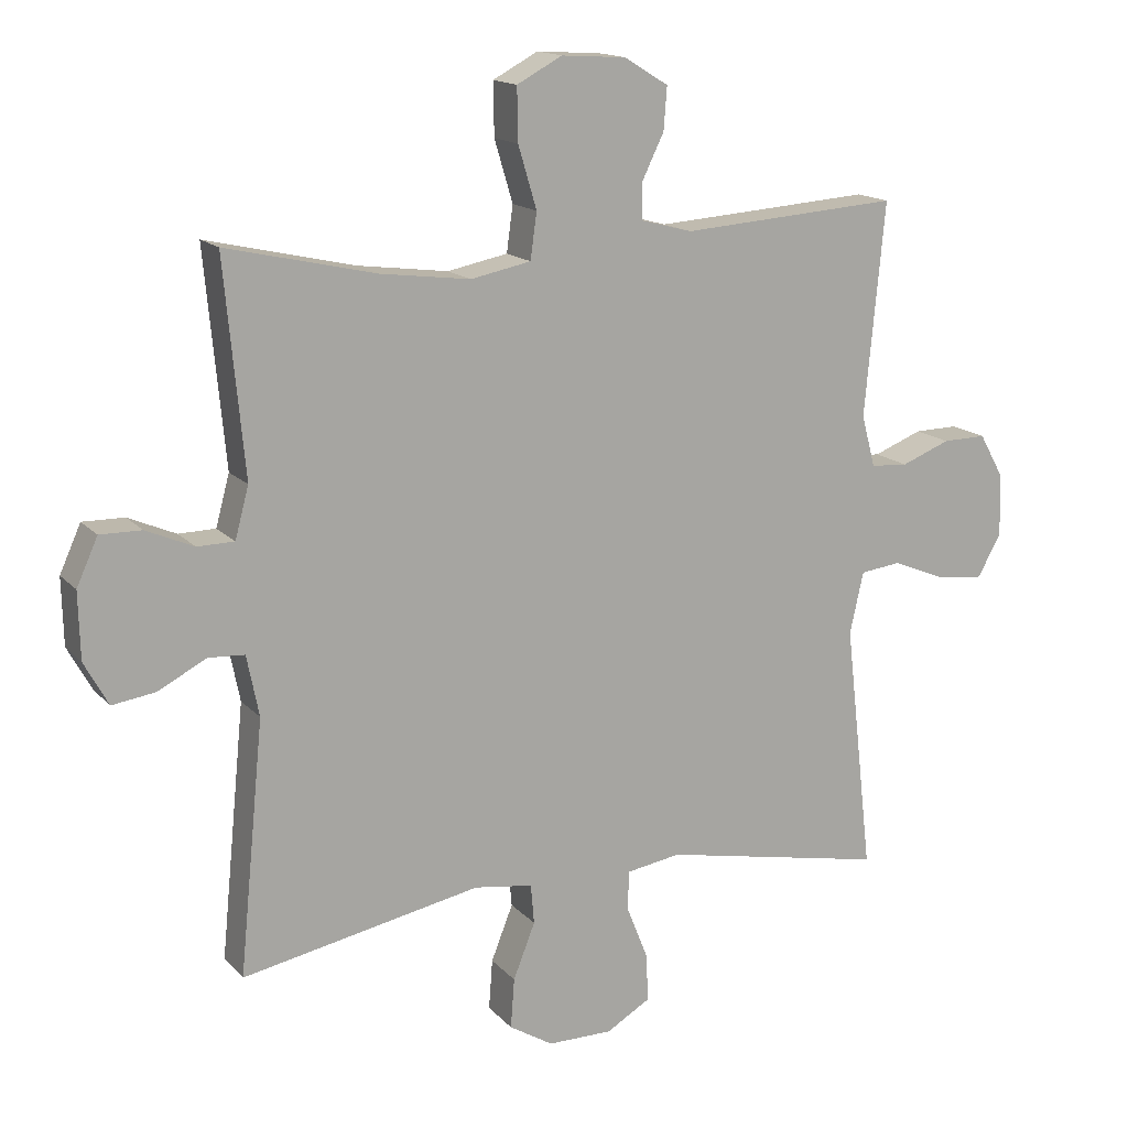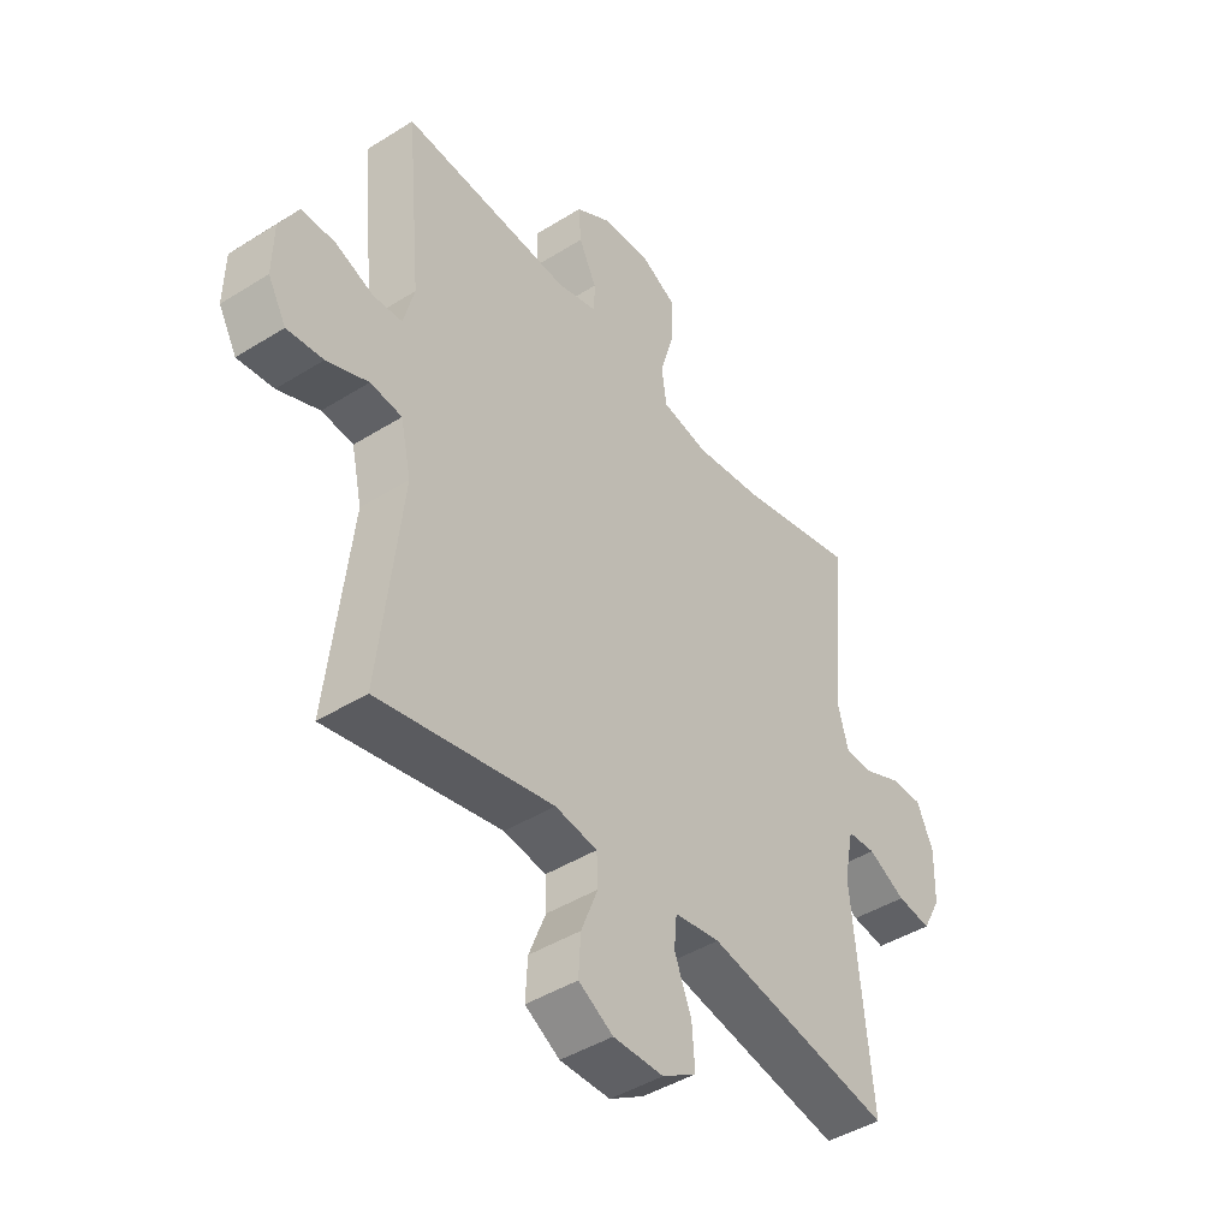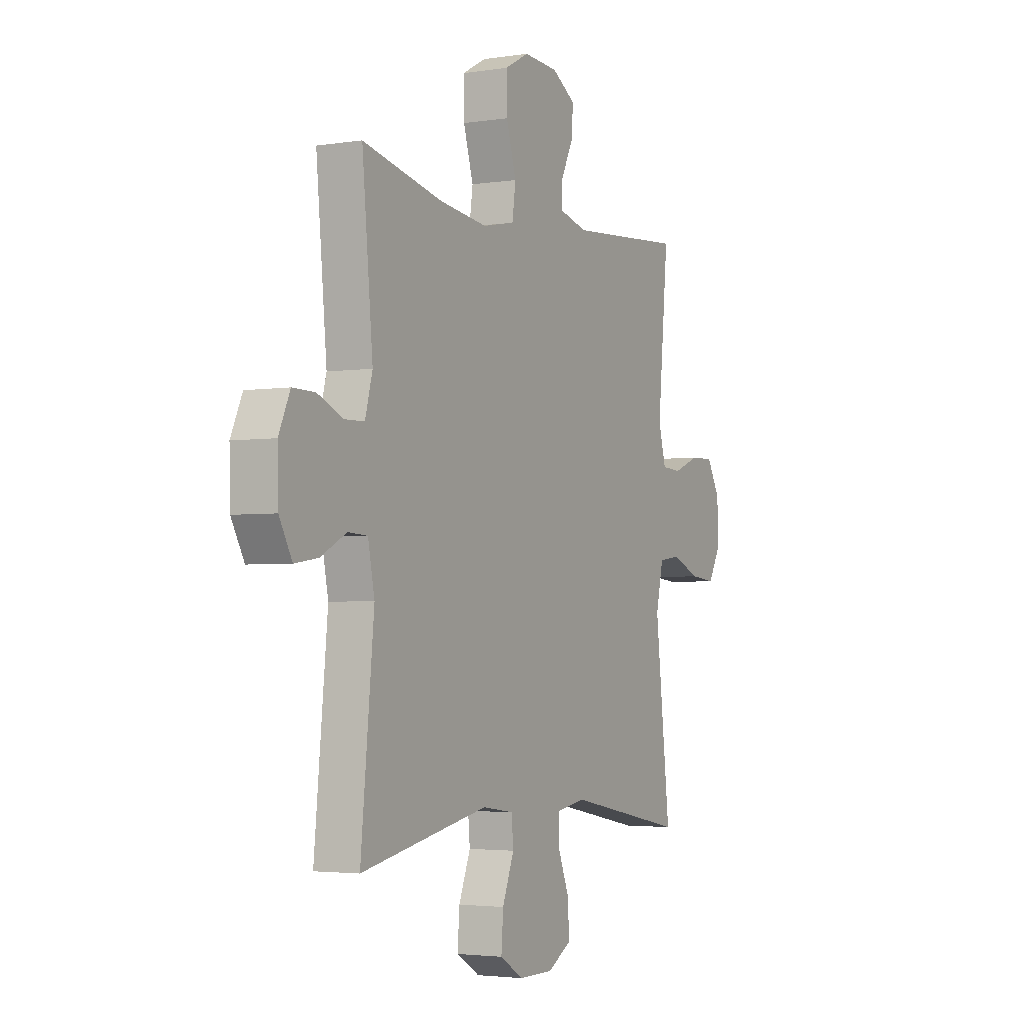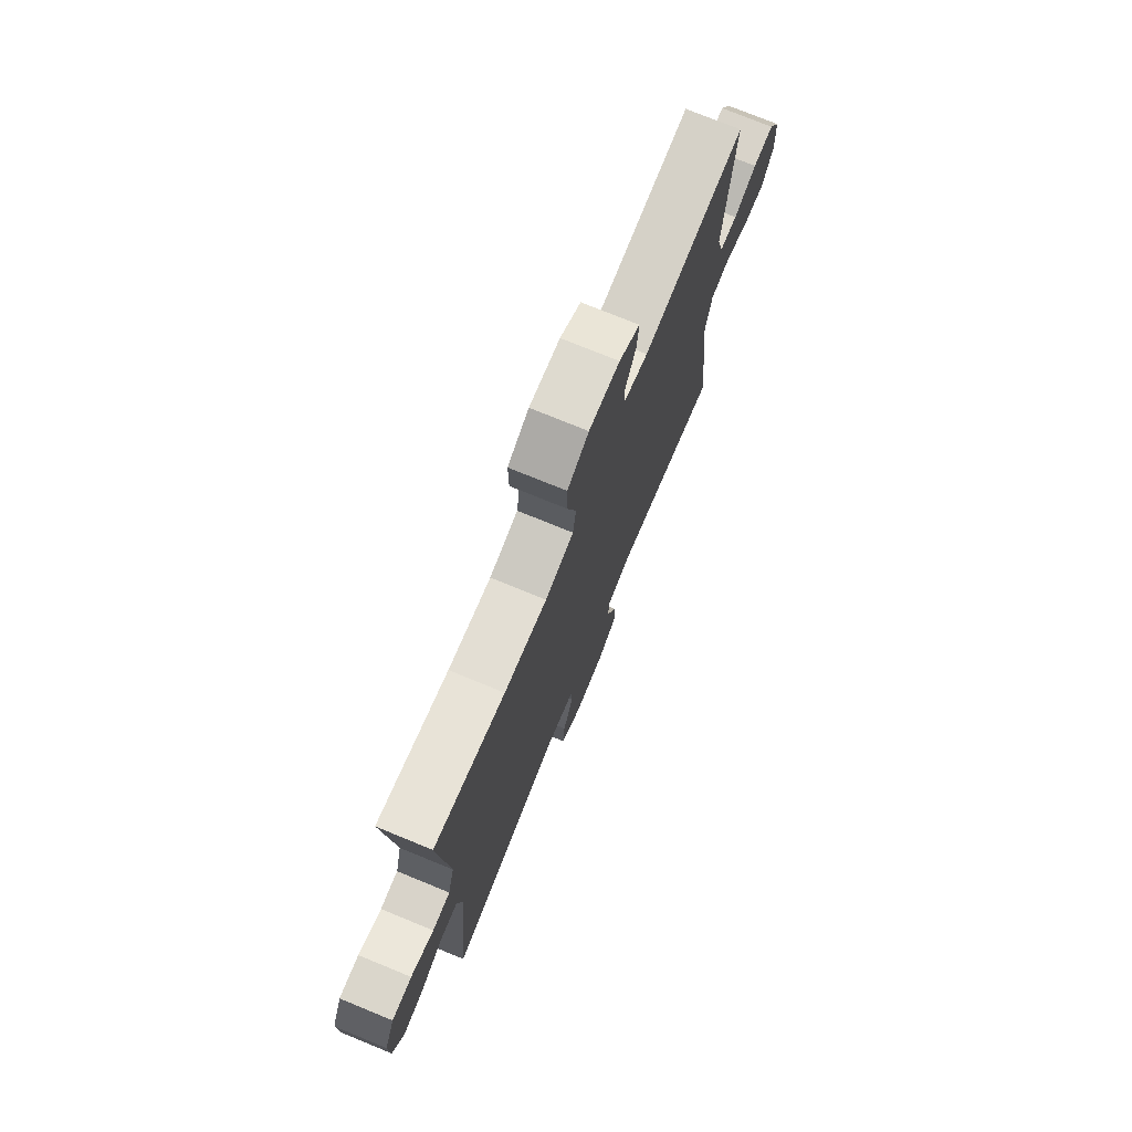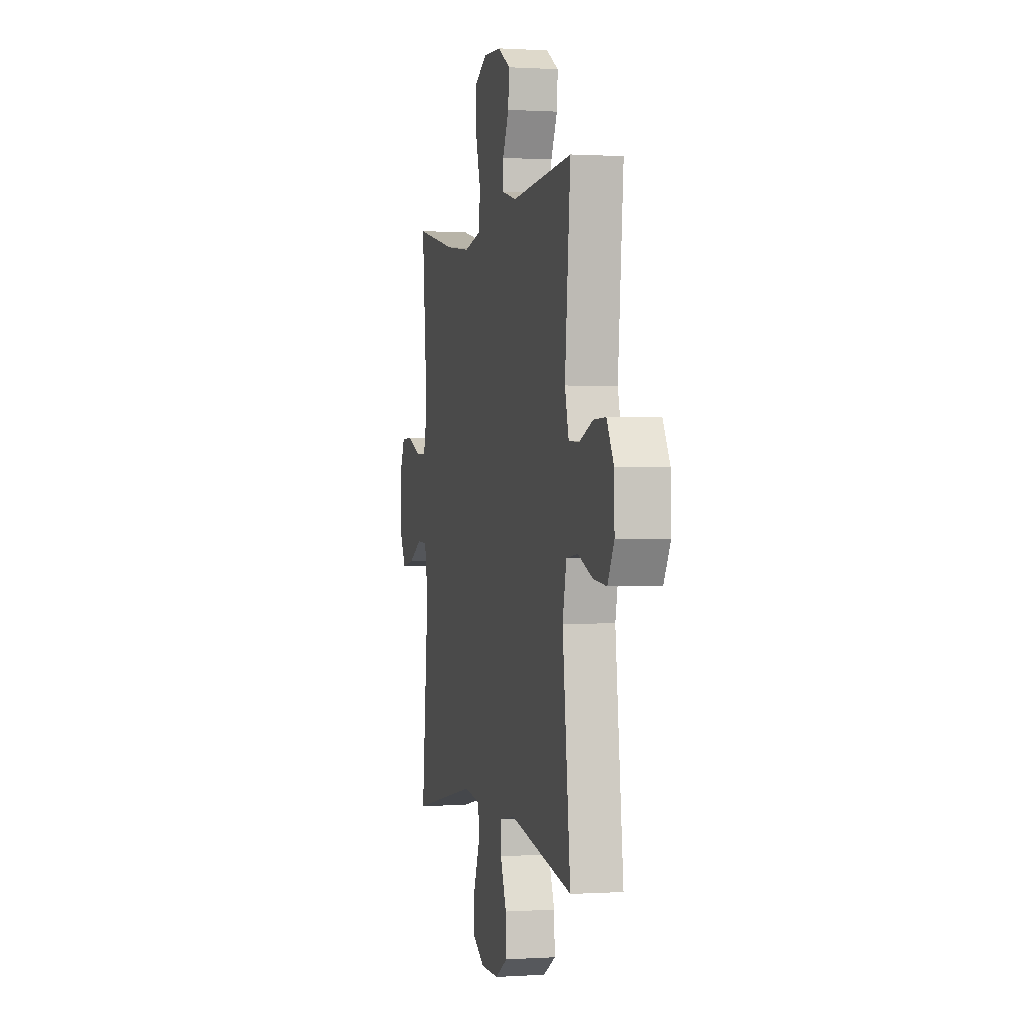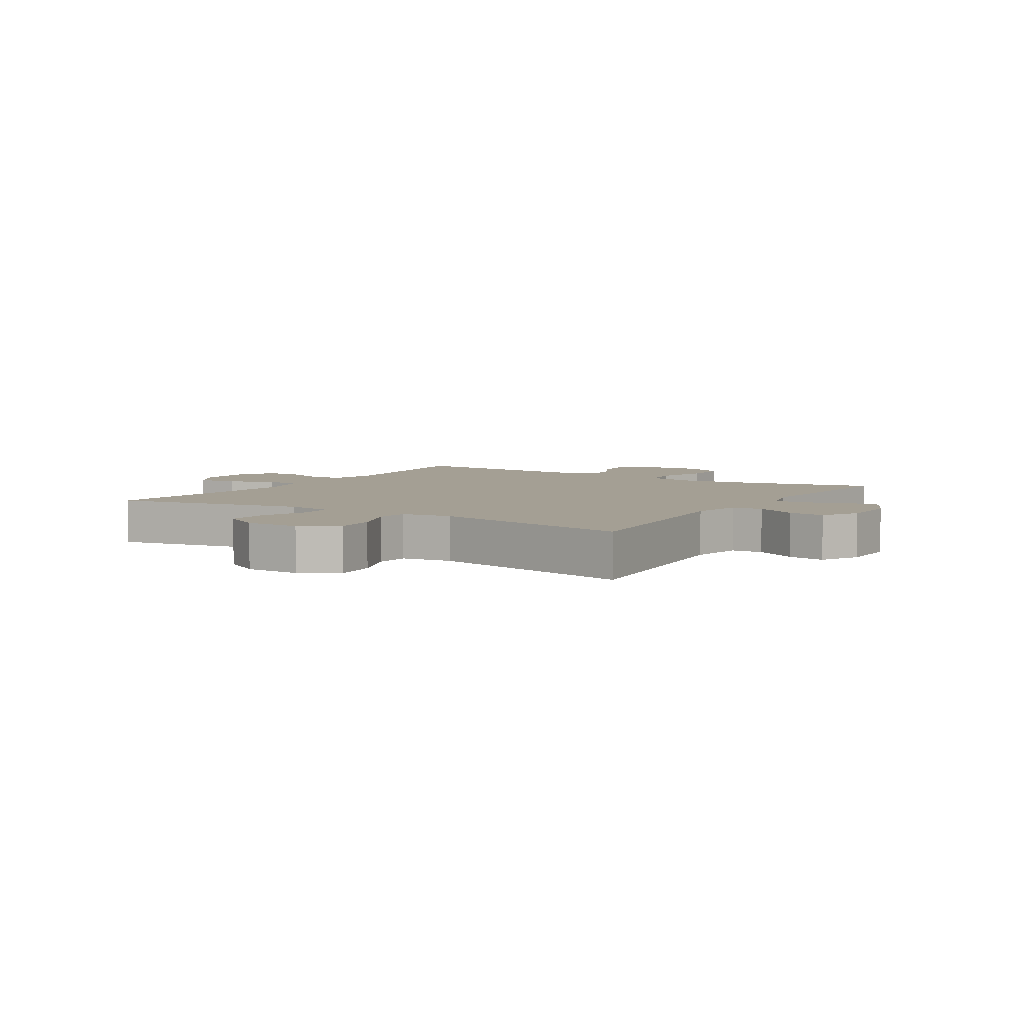
<metadata>
{"format":"obj","ext":"obj","renderer":"f3d","projection":"perspective","resolution":1024,"background":"white","views":[{"elev":15.1,"azim":-26.3,"up":"+Z"},{"elev":-43.6,"azim":126.5,"up":"+Z"},{"elev":-3.1,"azim":-61.9,"up":"+Z"},{"elev":74.6,"azim":-67.7,"up":"+Z"},{"elev":0.3,"azim":76.5,"up":"+Z"},{"elev":5.5,"azim":-147.9,"up":"+Y"}]}
</metadata>
<code>
o path648_path648.001
v -0.4761 0.0375 0.1781
v -0.4962 0.0375 0.1034
v -0.5503 0.0375 0.1023
v -0.6202 0.0375 0.1325
v -0.681 0.0375 0.1334
v -0.712 0.0375 0.06455
v -0.7096 0.0375 -0.03269
v -0.6744 0.0375 -0.09663
v -0.6111 0.0375 -0.0871
v -0.5404 0.0375 -0.05005
v -0.4872 0.0375 -0.05294
v -0.4693 0.0375 -0.1422
v -0.5053 0.0375 -0.5112
v -0.1553 0.0375 -0.4414
v -0.06947 0.0375 -0.4536
v -0.06445 0.0375 -0.5116
v -0.09644 0.0375 -0.593
v -0.1019 0.0375 -0.6663
v -0.03777 0.0375 -0.7053
v 0.0567 0.0375 -0.7052
v 0.1218 0.0375 -0.6667
v 0.118 0.0375 -0.5955
v 0.08658 0.0375 -0.5166
v 0.08923 0.0375 -0.4601
v 0.1685 0.0375 -0.4472
v 0.4966 0.0375 -0.5112
v 0.4553 0.0375 -0.147
v 0.4753 0.0375 -0.05652
v 0.5349 0.0375 -0.04905
v 0.6132 0.0375 -0.08082
v 0.6814 0.0375 -0.08792
v 0.7158 0.0375 -0.02676
v 0.7136 0.0375 0.06504
v 0.6774 0.0375 0.1295
v 0.6134 0.0375 0.1281
v 0.542 0.0375 0.1
v 0.4876 0.0375 0.1035
v 0.4674 0.0375 0.1792
v 0.4966 0.0375 0.4905
v 0.1775 0.0375 0.4671
v 0.1016 0.0375 0.4869
v 0.1013 0.0375 0.538
v 0.1342 0.0375 0.6054
v 0.1391 0.0375 0.6681
v 0.07483 0.0375 0.7075
v -0.01976 0.0375 0.7133
v -0.08577 0.0375 0.6778
v -0.08442 0.0375 0.6003
v -0.05747 0.0375 0.5097
v -0.06678 0.0375 0.4424
v -0.1548 0.0375 0.4245
v -0.2866 0.0375 0.4412
v -0.5053 0.0375 0.4905
v -0.4761 -0.0375 0.1781
v -0.4962 -0.0375 0.1034
v -0.5503 -0.0375 0.1023
v -0.6202 -0.0375 0.1325
v -0.681 -0.0375 0.1334
v -0.712 -0.0375 0.06455
v -0.7096 -0.0375 -0.03269
v -0.6744 -0.0375 -0.09663
v -0.6111 -0.0375 -0.0871
v -0.5404 -0.0375 -0.05005
v -0.4872 -0.0375 -0.05294
v -0.4693 -0.0375 -0.1422
v -0.5053 -0.0375 -0.5112
v -0.1553 -0.0375 -0.4414
v -0.06947 -0.0375 -0.4536
v -0.06445 -0.0375 -0.5116
v -0.09644 -0.0375 -0.593
v -0.1019 -0.0375 -0.6663
v -0.03777 -0.0375 -0.7053
v 0.0567 -0.0375 -0.7052
v 0.1218 -0.0375 -0.6667
v 0.118 -0.0375 -0.5955
v 0.08658 -0.0375 -0.5166
v 0.08923 -0.0375 -0.4601
v 0.1685 -0.0375 -0.4472
v 0.4966 -0.0375 -0.5112
v 0.4553 -0.0375 -0.147
v 0.4753 -0.0375 -0.05652
v 0.5349 -0.0375 -0.04905
v 0.6132 -0.0375 -0.08082
v 0.6814 -0.0375 -0.08792
v 0.7158 -0.0375 -0.02676
v 0.7136 -0.0375 0.06504
v 0.6774 -0.0375 0.1295
v 0.6134 -0.0375 0.1281
v 0.542 -0.0375 0.1
v 0.4876 -0.0375 0.1035
v 0.4674 -0.0375 0.1792
v 0.4966 -0.0375 0.4905
v 0.1775 -0.0375 0.4671
v 0.1016 -0.0375 0.4869
v 0.1013 -0.0375 0.538
v 0.1342 -0.0375 0.6054
v 0.1391 -0.0375 0.6681
v 0.07483 -0.0375 0.7075
v -0.01976 -0.0375 0.7133
v -0.08577 -0.0375 0.6778
v -0.08442 -0.0375 0.6003
v -0.05747 -0.0375 0.5097
v -0.06678 -0.0375 0.4424
v -0.1548 -0.0375 0.4245
v -0.2866 -0.0375 0.4412
v -0.5053 -0.0375 0.4905
v 0.07483 0.0375 0.7075
v -0.01976 0.0375 0.7133
v -0.08577 0.0375 0.6778
v -0.08577 0.0375 0.6778
v 0.1391 0.0375 0.6681
v 0.1391 0.0375 0.6681
v -0.08442 0.0375 0.6003
v 0.1342 0.0375 0.6054
v 0.1013 0.0375 0.538
v -0.05747 0.0375 0.5097
v 0.1016 0.0375 0.4869
v 0.1016 0.0375 0.4869
v -0.06678 0.0375 0.4424
v -0.06678 0.0375 0.4424
v 0.1775 0.0375 0.4671
v 0.4966 0.0375 0.4905
v 0.4966 0.0375 0.4905
v -0.2866 0.0375 0.4412
v -0.5053 0.0375 0.4905
v -0.5053 0.0375 0.4905
v -0.1548 0.0375 0.4245
v 0.4674 0.0375 0.1792
v -0.4761 0.0375 0.1781
v 0.4876 0.0375 0.1035
v 0.4876 0.0375 0.1035
v -0.4962 0.0375 0.1034
v -0.4962 0.0375 0.1034
v -0.6202 0.0375 0.1325
v -0.681 0.0375 0.1334
v -0.681 0.0375 0.1334
v -0.712 0.0375 0.06455
v -0.5503 0.0375 0.1023
v 0.7136 0.0375 0.06504
v 0.6774 0.0375 0.1295
v 0.6774 0.0375 0.1295
v 0.6134 0.0375 0.1281
v 0.542 0.0375 0.1
v 0.7158 0.0375 -0.02676
v -0.7096 0.0375 -0.03269
v 0.6814 0.0375 -0.08792
v 0.6814 0.0375 -0.08792
v -0.6744 0.0375 -0.09663
v -0.6744 0.0375 -0.09663
v 0.6132 0.0375 -0.08082
v 0.5349 0.0375 -0.04905
v 0.4753 0.0375 -0.05652
v 0.4753 0.0375 -0.05652
v -0.5404 0.0375 -0.05005
v -0.4872 0.0375 -0.05294
v -0.4872 0.0375 -0.05294
v -0.6111 0.0375 -0.0871
v -0.4693 0.0375 -0.1422
v 0.4553 0.0375 -0.147
v 0.4966 0.0375 -0.5112
v 0.4966 0.0375 -0.5112
v -0.1553 0.0375 -0.4414
v -0.06947 0.0375 -0.4536
v -0.06947 0.0375 -0.4536
v 0.08923 0.0375 -0.4601
v 0.08923 0.0375 -0.4601
v 0.1685 0.0375 -0.4472
v -0.06445 0.0375 -0.5116
v 0.08658 0.0375 -0.5166
v -0.5053 0.0375 -0.5112
v -0.5053 0.0375 -0.5112
v -0.09644 0.0375 -0.593
v 0.118 0.0375 -0.5955
v -0.1019 0.0375 -0.6663
v -0.1019 0.0375 -0.6663
v 0.1218 0.0375 -0.6667
v 0.1218 0.0375 -0.6667
v -0.03777 0.0375 -0.7053
v 0.0567 0.0375 -0.7052
v 0.07483 -0.0375 0.7075
v -0.01976 -0.0375 0.7133
v -0.08577 -0.0375 0.6778
v -0.08577 -0.0375 0.6778
v 0.1391 -0.0375 0.6681
v 0.1391 -0.0375 0.6681
v -0.08442 -0.0375 0.6003
v 0.1342 -0.0375 0.6054
v 0.1013 -0.0375 0.538
v -0.05747 -0.0375 0.5097
v 0.1016 -0.0375 0.4869
v 0.1016 -0.0375 0.4869
v -0.06678 -0.0375 0.4424
v -0.06678 -0.0375 0.4424
v 0.1775 -0.0375 0.4671
v 0.4966 -0.0375 0.4905
v 0.4966 -0.0375 0.4905
v -0.2866 -0.0375 0.4412
v -0.5053 -0.0375 0.4905
v -0.5053 -0.0375 0.4905
v -0.1548 -0.0375 0.4245
v 0.4674 -0.0375 0.1792
v -0.4761 -0.0375 0.1781
v 0.4876 -0.0375 0.1035
v 0.4876 -0.0375 0.1035
v -0.4962 -0.0375 0.1034
v -0.4962 -0.0375 0.1034
v -0.6202 -0.0375 0.1325
v -0.681 -0.0375 0.1334
v -0.681 -0.0375 0.1334
v -0.712 -0.0375 0.06455
v -0.5503 -0.0375 0.1023
v 0.7136 -0.0375 0.06504
v 0.6774 -0.0375 0.1295
v 0.6774 -0.0375 0.1295
v 0.6134 -0.0375 0.1281
v 0.542 -0.0375 0.1
v 0.7158 -0.0375 -0.02676
v -0.7096 -0.0375 -0.03269
v 0.6814 -0.0375 -0.08792
v 0.6814 -0.0375 -0.08792
v -0.6744 -0.0375 -0.09663
v -0.6744 -0.0375 -0.09663
v 0.6132 -0.0375 -0.08082
v 0.5349 -0.0375 -0.04905
v 0.4753 -0.0375 -0.05652
v 0.4753 -0.0375 -0.05652
v -0.5404 -0.0375 -0.05005
v -0.4872 -0.0375 -0.05294
v -0.4872 -0.0375 -0.05294
v -0.6111 -0.0375 -0.0871
v -0.4693 -0.0375 -0.1422
v 0.4553 -0.0375 -0.147
v 0.4966 -0.0375 -0.5112
v 0.4966 -0.0375 -0.5112
v -0.1553 -0.0375 -0.4414
v -0.06947 -0.0375 -0.4536
v -0.06947 -0.0375 -0.4536
v 0.08923 -0.0375 -0.4601
v 0.08923 -0.0375 -0.4601
v 0.1685 -0.0375 -0.4472
v -0.06445 -0.0375 -0.5116
v 0.08658 -0.0375 -0.5166
v -0.5053 -0.0375 -0.5112
v -0.5053 -0.0375 -0.5112
v -0.09644 -0.0375 -0.593
v 0.118 -0.0375 -0.5955
v -0.1019 -0.0375 -0.6663
v -0.1019 -0.0375 -0.6663
v 0.1218 -0.0375 -0.6667
v 0.1218 -0.0375 -0.6667
v -0.03777 -0.0375 -0.7053
v 0.0567 -0.0375 -0.7052
f 224 203 225
f 217 212 223
f 186 188 180
f 236 231 235
f 232 192 236
f 219 217 223
f 192 200 236
f 190 192 194
f 227 205 211
f 252 245 251
f 232 236 238
f 202 197 198
f 184 180 187
f 192 190 189
f 200 202 228
f 202 200 197
f 235 231 243
f 225 201 192
f 245 242 241
f 225 192 232
f 228 202 205
f 203 201 225
f 212 215 223
f 181 186 180
f 210 211 207
f 236 228 231
f 182 186 181
f 232 240 233
f 189 188 186
f 223 216 224
f 188 189 190
f 238 241 242
f 238 236 241
f 216 223 215
f 210 207 208
f 224 216 203
f 242 245 246
f 227 218 230
f 232 238 240
f 246 245 252
f 251 245 247
f 194 201 195
f 230 218 221
f 228 205 227
f 194 192 201
f 187 180 188
f 215 212 213
f 227 211 210
f 227 210 218
f 246 252 249
f 236 200 228
f 45 46 99 98
f 46 110 183 99
f 112 45 98 185
f 47 48 101 100
f 43 44 97 96
f 42 43 96 95
f 48 49 102 101
f 118 42 95 191
f 49 120 193 102
f 40 41 94 93
f 123 40 93 196
f 52 126 199 105
f 50 51 104 103
f 51 52 105 104
f 38 39 92 91
f 53 1 54 106
f 131 38 91 204
f 1 133 206 54
f 4 136 209 57
f 5 6 59 58
f 3 4 57 56
f 33 141 214 86
f 34 35 88 87
f 35 36 89 88
f 36 37 90 89
f 2 3 56 55
f 32 33 86 85
f 6 7 60 59
f 147 32 85 220
f 7 149 222 60
f 30 31 84 83
f 29 30 83 82
f 153 29 82 226
f 10 156 229 63
f 9 10 63 62
f 8 9 62 61
f 11 12 65 64
f 27 28 81 80
f 161 27 80 234
f 14 164 237 67
f 166 25 78 239
f 15 16 69 68
f 23 24 77 76
f 171 14 67 244
f 12 13 66 65
f 25 26 79 78
f 16 17 70 69
f 22 23 76 75
f 17 175 248 70
f 177 22 75 250
f 18 19 72 71
f 20 21 74 73
f 19 20 73 72
f 151 152 130
f 144 150 139
f 113 107 115
f 163 162 158
f 159 163 119
f 146 150 144
f 119 163 127
f 117 121 119
f 154 138 132
f 179 178 172
f 159 165 163
f 129 125 124
f 111 114 107
f 119 116 117
f 127 155 129
f 129 124 127
f 162 170 158
f 152 119 128
f 172 168 169
f 152 159 119
f 155 132 129
f 130 152 128
f 139 150 142
f 108 107 113
f 137 134 138
f 163 158 155
f 109 108 113
f 159 160 167
f 116 113 115
f 150 151 143
f 115 117 116
f 165 169 168
f 165 168 163
f 143 142 150
f 137 135 134
f 151 130 143
f 169 173 172
f 154 157 145
f 159 167 165
f 173 179 172
f 178 174 172
f 121 122 128
f 157 148 145
f 155 154 132
f 121 128 119
f 114 115 107
f 142 140 139
f 154 137 138
f 154 145 137
f 173 176 179
f 163 155 127

</code>
